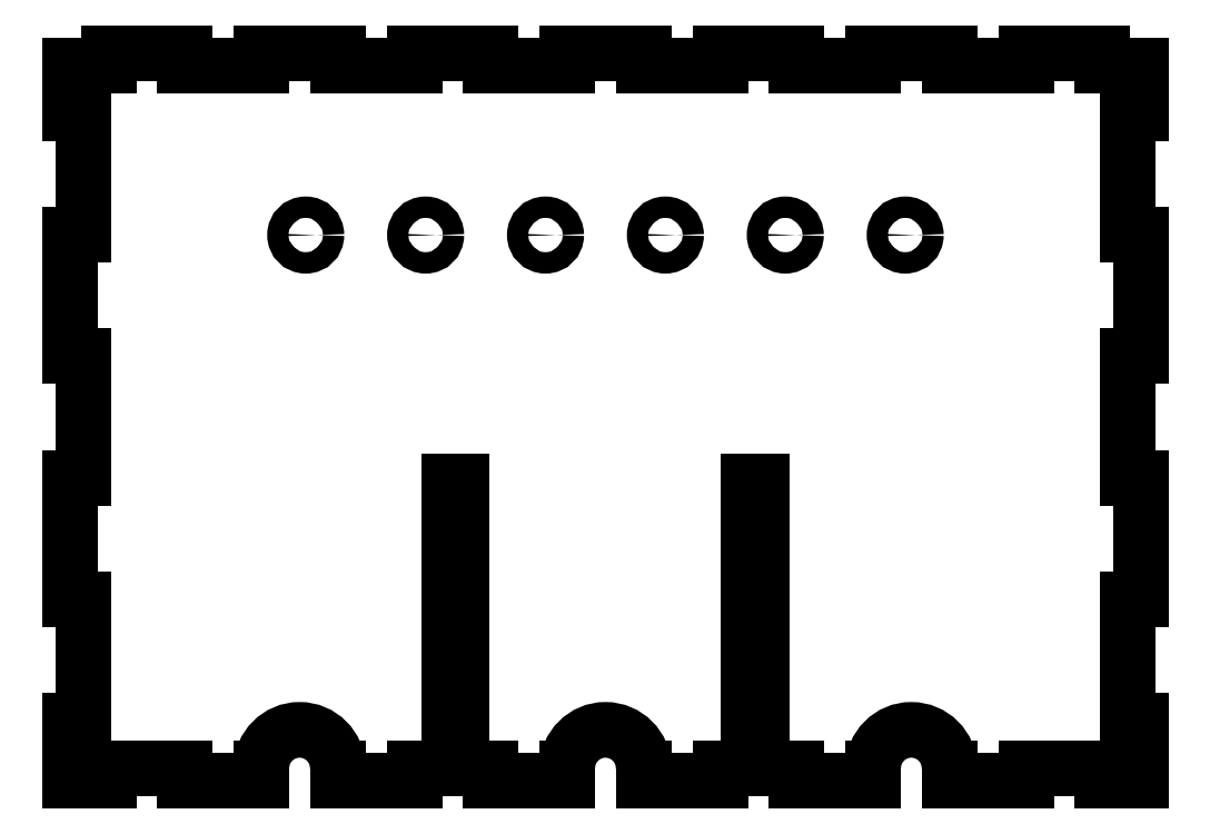
<metadata>
{"format":"dxf","ext":"dxf","renderer":"ezdxf+matplotlib","layout":"modelspace","background":"white","min_lineweight":24,"dpi":150}
</metadata>
<code>
0
SECTION
2
ENTITIES
0
LINE
8
0
10
26.79
20
3
30
0
11
33.5
21
3
31
0
0
LINE
8
0
10
44.64
20
3
30
0
11
44.64
21
0
31
0
0
LINE
8
0
10
44.64
20
0
30
0
11
62.5
21
0
31
0
0
LINE
8
0
10
62.5
20
0
30
0
11
62.5
21
3
31
0
0
ARC
8
0
10
71.43
20
3
30
0
40
8.929
210
-0
220
0
230
1
50
0
51
180
0
LINE
8
0
10
80.36
20
3
30
0
11
80.36
21
0
31
0
0
LINE
8
0
10
80.36
20
0
30
0
11
98.21
21
0
31
0
0
LINE
8
0
10
98.21
20
0
30
0
11
98.21
21
3
31
0
0
LINE
8
0
10
98.21
20
3
30
0
11
116.1
21
3
31
0
0
LINE
8
0
10
116.1
20
3
30
0
11
116.1
21
0
31
0
0
LINE
8
0
10
116.1
20
0
30
0
11
125
21
0
31
0
0
LINE
8
0
10
125
20
0
30
0
11
125
21
14.17
31
0
0
LINE
8
0
10
125
20
14.17
30
0
11
122
21
14.17
31
0
0
LINE
8
0
10
122
20
14.17
30
0
11
122
21
42.5
31
0
0
LINE
8
0
10
122
20
42.5
30
0
11
125
21
42.5
31
0
0
LINE
8
0
10
125
20
42.5
30
0
11
125
21
70.83
31
0
0
LINE
8
0
10
125
20
70.83
30
0
11
122
21
70.83
31
0
0
LINE
8
0
10
122
20
70.83
30
0
11
122
21
99.17
31
0
0
LINE
8
0
10
122
20
99.17
30
0
11
125
21
99.17
31
0
0
LINE
8
0
10
125
20
99.17
30
0
11
125
21
127.5
31
0
0
LINE
8
0
10
125
20
127.5
30
0
11
122
21
127.5
31
0
0
LINE
8
0
10
122
20
127.5
30
0
11
122
21
155.8
31
0
0
LINE
8
0
10
122
20
155.8
30
0
11
125
21
155.8
31
0
0
LINE
8
0
10
125
20
155.8
30
0
11
125
21
167
31
0
0
LINE
8
0
10
-125
20
167
30
0
11
-125
21
155.8
31
0
0
LINE
8
0
10
-125
20
155.8
30
0
11
-122
21
155.8
31
0
0
LINE
8
0
10
-122
20
155.8
30
0
11
-122
21
127.5
31
0
0
LINE
8
0
10
-122
20
127.5
30
0
11
-125
21
127.5
31
0
0
LINE
8
0
10
-125
20
127.5
30
0
11
-125
21
99.17
31
0
0
LINE
8
0
10
-125
20
99.17
30
0
11
-122
21
99.17
31
0
0
LINE
8
0
10
-122
20
99.17
30
0
11
-122
21
70.83
31
0
0
LINE
8
0
10
-122
20
70.83
30
0
11
-125
21
70.83
31
0
0
LINE
8
0
10
-125
20
70.83
30
0
11
-125
21
42.5
31
0
0
LINE
8
0
10
-125
20
42.5
30
0
11
-122
21
42.5
31
0
0
LINE
8
0
10
-122
20
42.5
30
0
11
-122
21
14.17
31
0
0
LINE
8
0
10
-122
20
14.17
30
0
11
-125
21
14.17
31
0
0
LINE
8
0
10
-125
20
14.17
30
0
11
-125
21
0
31
0
0
LINE
8
0
10
-125
20
0
30
0
11
-116.1
21
0
31
0
0
LINE
8
0
10
-116.1
20
0
30
0
11
-116.1
21
3
31
0
0
LINE
8
0
10
-116.1
20
3
30
0
11
-98.21
21
3
31
0
0
LINE
8
0
10
-98.21
20
3
30
0
11
-98.21
21
0
31
0
0
LINE
8
0
10
-98.21
20
0
30
0
11
-80.36
21
0
31
0
0
LINE
8
0
10
-80.36
20
0
30
0
11
-80.36
21
3
31
0
0
ARC
8
0
10
-71.43
20
3
30
0
40
8.929
210
0
220
-0
230
1
50
0
51
180
0
LINE
8
0
10
-62.5
20
3
30
0
11
-62.5
21
0
31
0
0
LINE
8
0
10
-62.5
20
0
30
0
11
-44.64
21
0
31
0
0
LINE
8
0
10
-44.64
20
0
30
0
11
-44.64
21
3
31
0
0
LINE
8
0
10
-44.64
20
3
30
0
11
-36.5
21
3
31
0
0
LINE
8
0
10
-26.79
20
3
30
0
11
-26.79
21
0
31
0
0
LINE
8
0
10
-26.79
20
0
30
0
11
-8.929
21
0
31
0
0
LINE
8
0
10
-8.929
20
0
30
0
11
-8.929
21
3
31
0
0
ARC
8
0
10
1.665e-15
20
3
30
0
40
8.929
210
-0
220
0
230
1
50
0
51
180
0
LINE
8
0
10
8.929
20
3
30
0
11
8.929
21
0
31
0
0
LINE
8
0
10
8.929
20
0
30
0
11
26.79
21
0
31
0
0
LINE
8
0
10
26.79
20
0
30
0
11
26.79
21
3
31
0
0
LINE
8
0
10
-36.5
20
29.17
30
0
11
-33.5
21
29.17
31
0
0
LINE
8
0
10
-33.5
20
40.83
30
0
11
-36.5
21
40.83
31
0
0
CIRCLE
8
0
10
-70
20
127.5
30
0
40
2.5
210
0
220
0
230
1
0
CIRCLE
8
0
10
14
20
127.5
30
0
40
2.5
210
0
220
0
230
1
0
CIRCLE
8
0
10
-14
20
127.5
30
0
40
2.5
210
0
220
0
230
1
0
CIRCLE
8
0
10
42
20
127.5
30
0
40
2.5
210
0
220
0
230
1
0
CIRCLE
8
0
10
-42
20
127.5
30
0
40
2.5
210
0
220
0
230
1
0
CIRCLE
8
0
10
70
20
127.5
30
0
40
2.5
210
0
220
0
230
1
0
LINE
8
0
10
-8.929
20
167
30
0
11
-26.79
21
167
31
0
0
LINE
8
0
10
-33.5
20
29.17
30
0
11
-33.5
21
3
31
0
0
LINE
8
0
10
-36.5
20
3
30
0
11
-36.5
21
29.17
31
0
0
LINE
8
0
10
-36.5
20
40.83
30
0
11
-36.5
21
70
31
0
0
LINE
8
0
10
-36.5
20
70
30
0
11
-33.5
21
70
31
0
0
LINE
8
0
10
-33.5
20
70
30
0
11
-33.5
21
40.83
31
0
0
LINE
8
0
10
36.5
20
40.83
30
0
11
33.5
21
40.83
31
0
0
LINE
8
0
10
33.5
20
3
30
0
11
33.5
21
29.17
31
0
0
LINE
8
0
10
36.5
20
29.17
30
0
11
36.5
21
3
31
0
0
LINE
8
0
10
33.5
20
29.17
30
0
11
36.5
21
29.17
31
0
0
LINE
8
0
10
33.5
20
70
30
0
11
36.5
21
70
31
0
0
LINE
8
0
10
36.5
20
70
30
0
11
36.5
21
40.83
31
0
0
LINE
8
0
10
-33.5
20
3
30
0
11
-26.79
21
3
31
0
0
LINE
8
0
10
36.5
20
3
30
0
11
44.64
21
3
31
0
0
LINE
8
0
10
33.5
20
40.83
30
0
11
33.5
21
70
31
0
0
LINE
8
0
10
8.929
20
170
30
0
11
-8.929
21
170
31
0
0
LINE
8
0
10
8.929
20
167
30
0
11
8.929
21
170
31
0
0
LINE
8
0
10
-8.929
20
170
30
0
11
-8.929
21
167
31
0
0
LINE
8
0
10
-26.79
20
167
30
0
11
-26.79
21
170
31
0
0
LINE
8
0
10
-26.79
20
170
30
0
11
-44.64
21
170
31
0
0
LINE
8
0
10
-44.64
20
170
30
0
11
-44.64
21
167
31
0
0
LINE
8
0
10
-44.64
20
167
30
0
11
-62.5
21
167
31
0
0
LINE
8
0
10
-62.5
20
167
30
0
11
-62.5
21
170
31
0
0
LINE
8
0
10
-62.5
20
170
30
0
11
-80.36
21
170
31
0
0
LINE
8
0
10
-80.36
20
170
30
0
11
-80.36
21
167
31
0
0
LINE
8
0
10
-80.36
20
167
30
0
11
-98.21
21
167
31
0
0
LINE
8
0
10
-98.21
20
167
30
0
11
-98.21
21
170
31
0
0
LINE
8
0
10
-98.21
20
170
30
0
11
-116.1
21
170
31
0
0
LINE
8
0
10
-116.1
20
170
30
0
11
-116.1
21
167
31
0
0
LINE
8
0
10
-116.1
20
167
30
0
11
-125
21
167
31
0
0
LINE
8
0
10
125
20
167
30
0
11
116.1
21
167
31
0
0
LINE
8
0
10
116.1
20
167
30
0
11
116.1
21
170
31
0
0
LINE
8
0
10
116.1
20
170
30
0
11
98.21
21
170
31
0
0
LINE
8
0
10
98.21
20
170
30
0
11
98.21
21
167
31
0
0
LINE
8
0
10
98.21
20
167
30
0
11
80.36
21
167
31
0
0
LINE
8
0
10
80.36
20
167
30
0
11
80.36
21
170
31
0
0
LINE
8
0
10
80.36
20
170
30
0
11
62.5
21
170
31
0
0
LINE
8
0
10
62.5
20
170
30
0
11
62.5
21
167
31
0
0
LINE
8
0
10
62.5
20
167
30
0
11
44.64
21
167
31
0
0
LINE
8
0
10
44.64
20
167
30
0
11
44.64
21
170
31
0
0
LINE
8
0
10
44.64
20
170
30
0
11
26.79
21
170
31
0
0
LINE
8
0
10
26.79
20
170
30
0
11
26.79
21
167
31
0
0
LINE
8
0
10
26.79
20
167
30
0
11
8.929
21
167
31
0
0
ENDSEC
0
EOF

</code>
